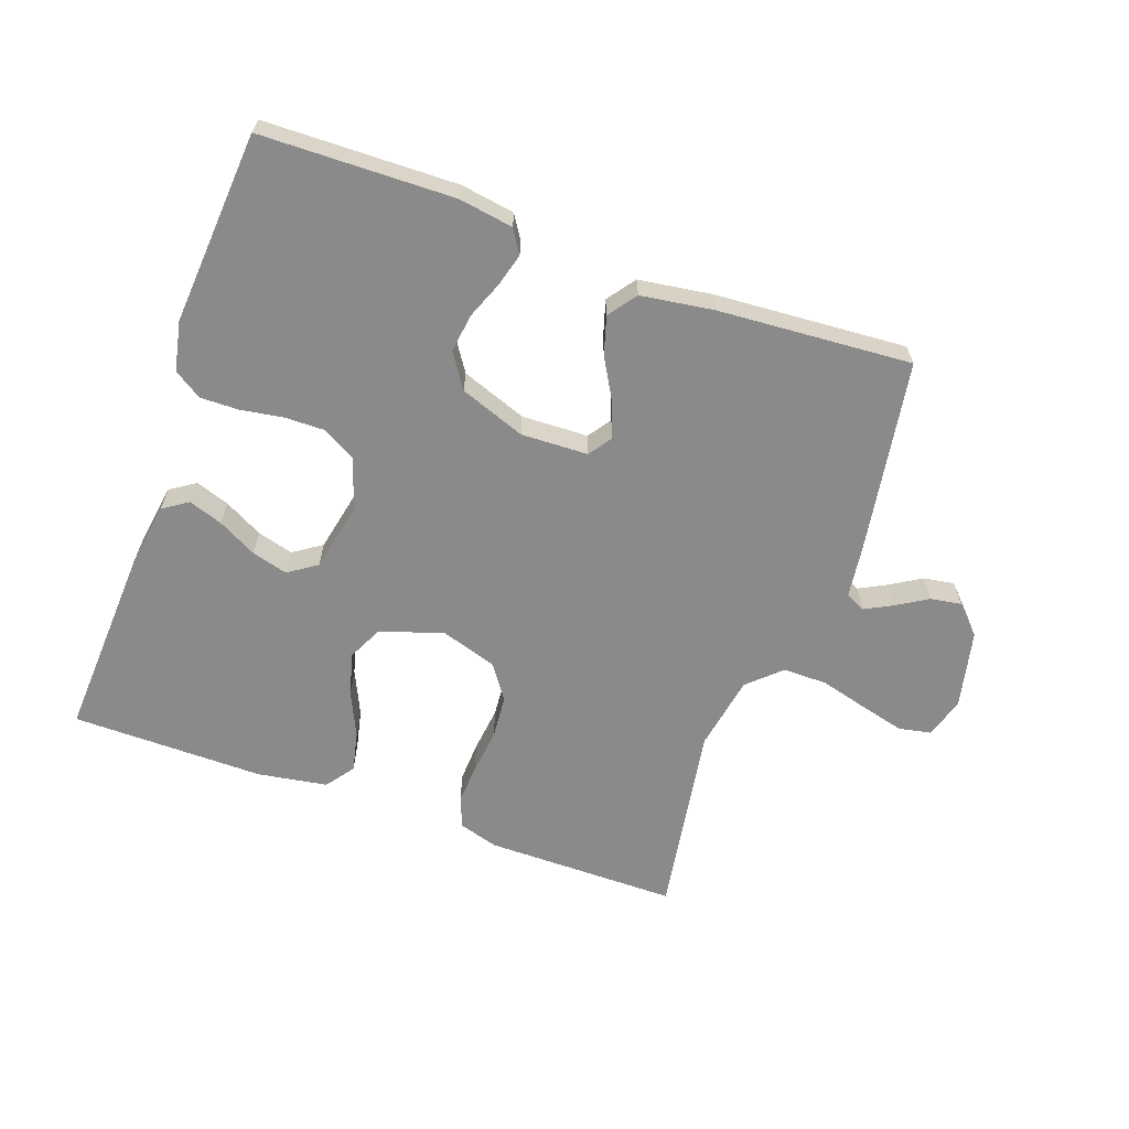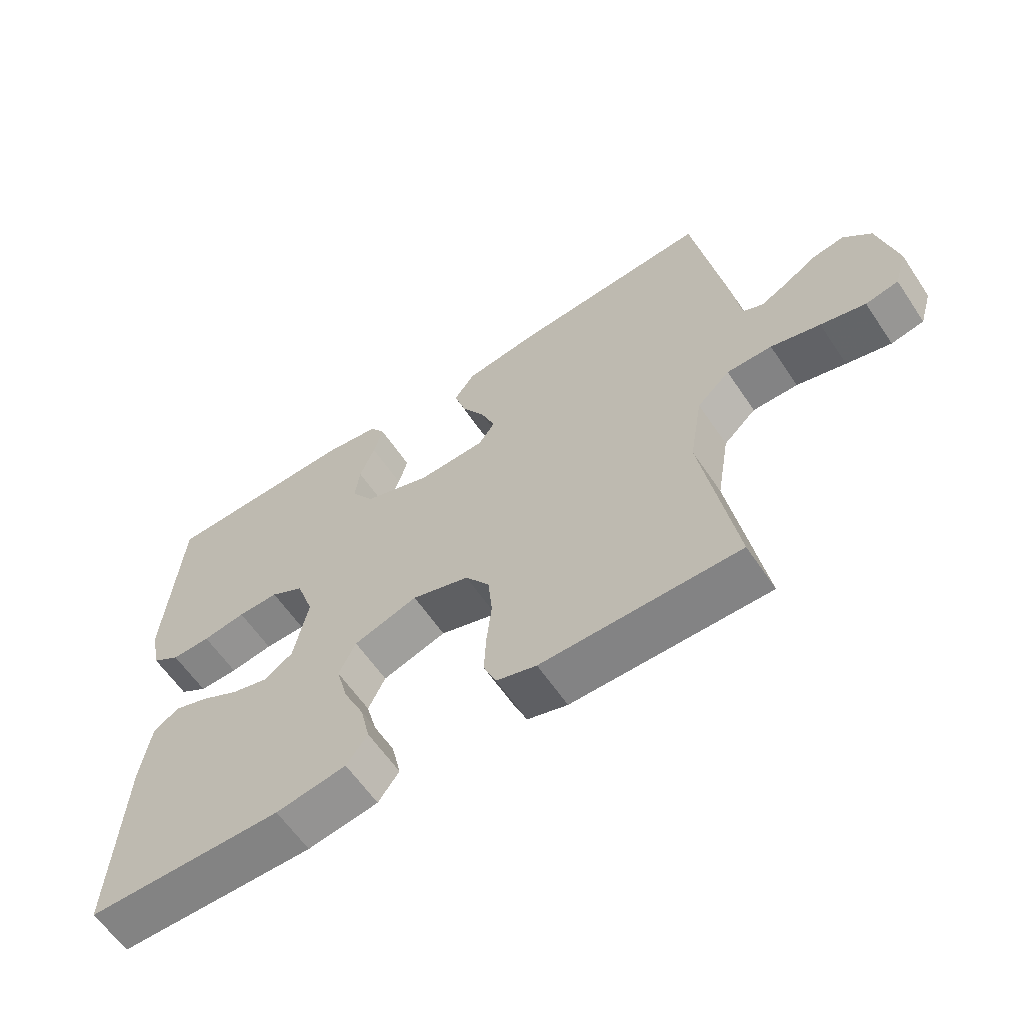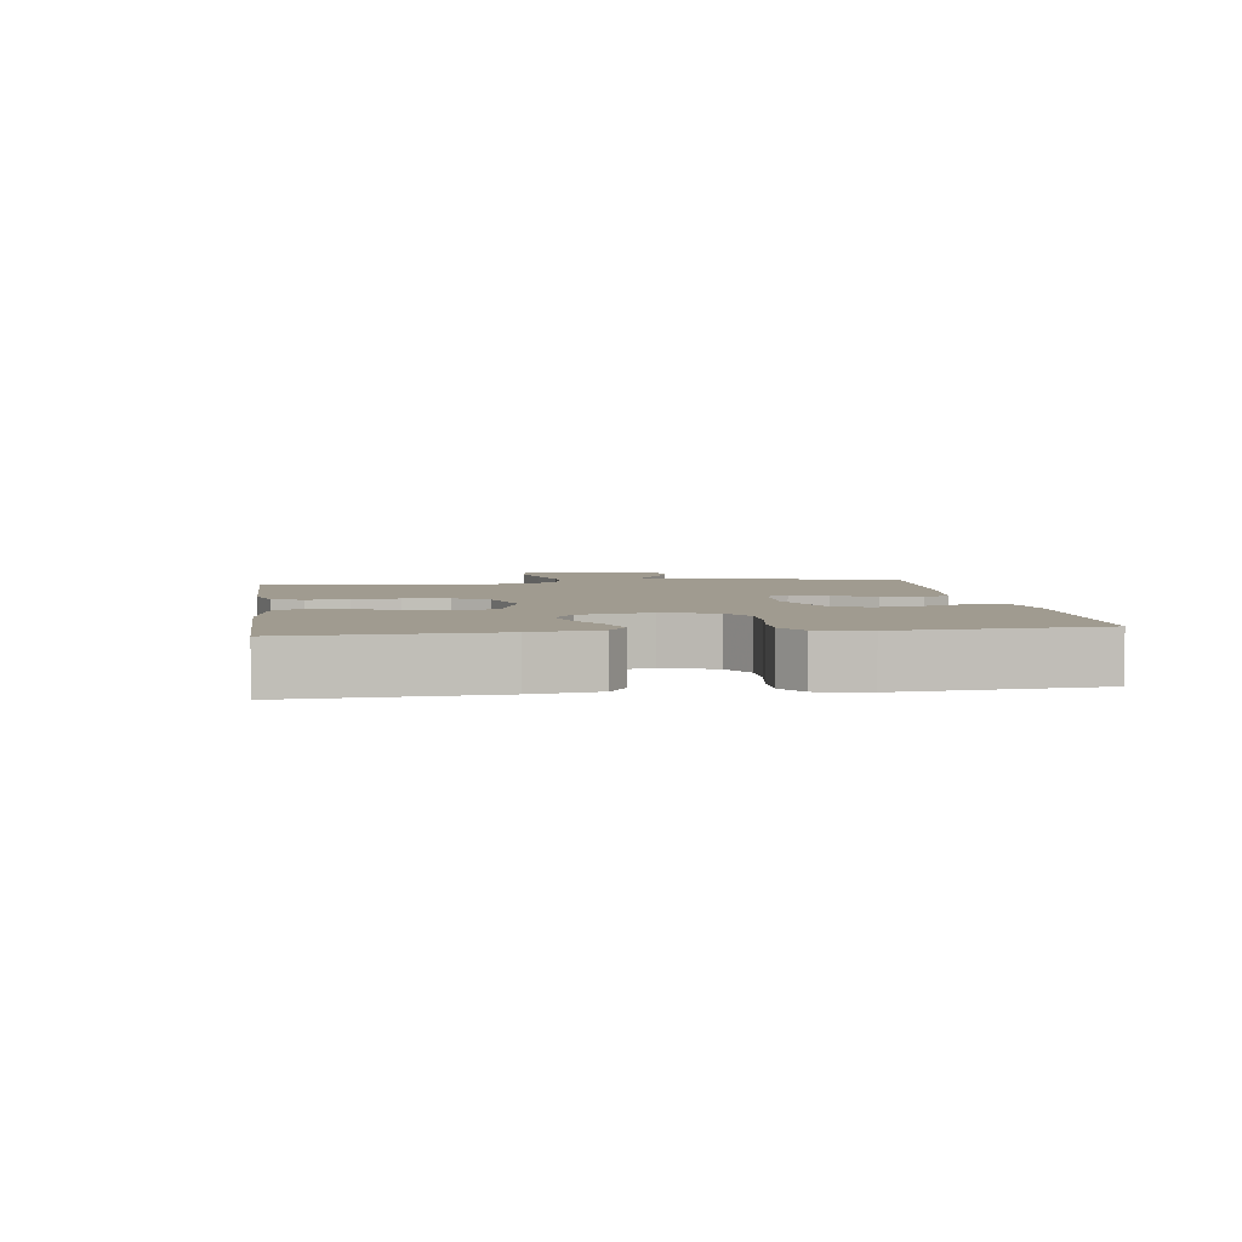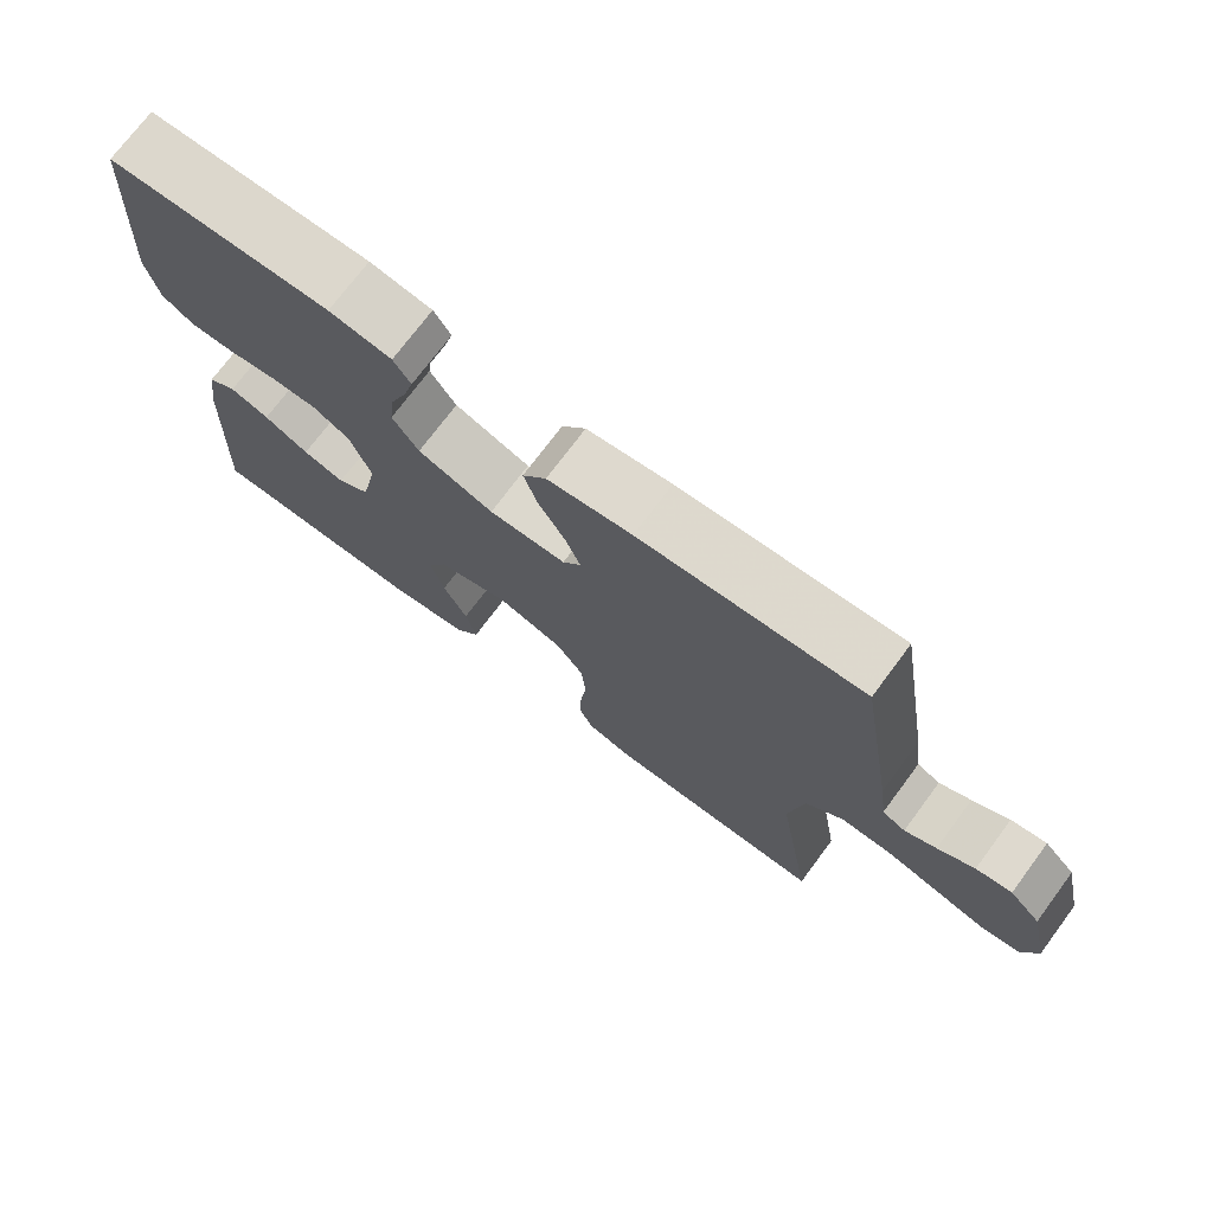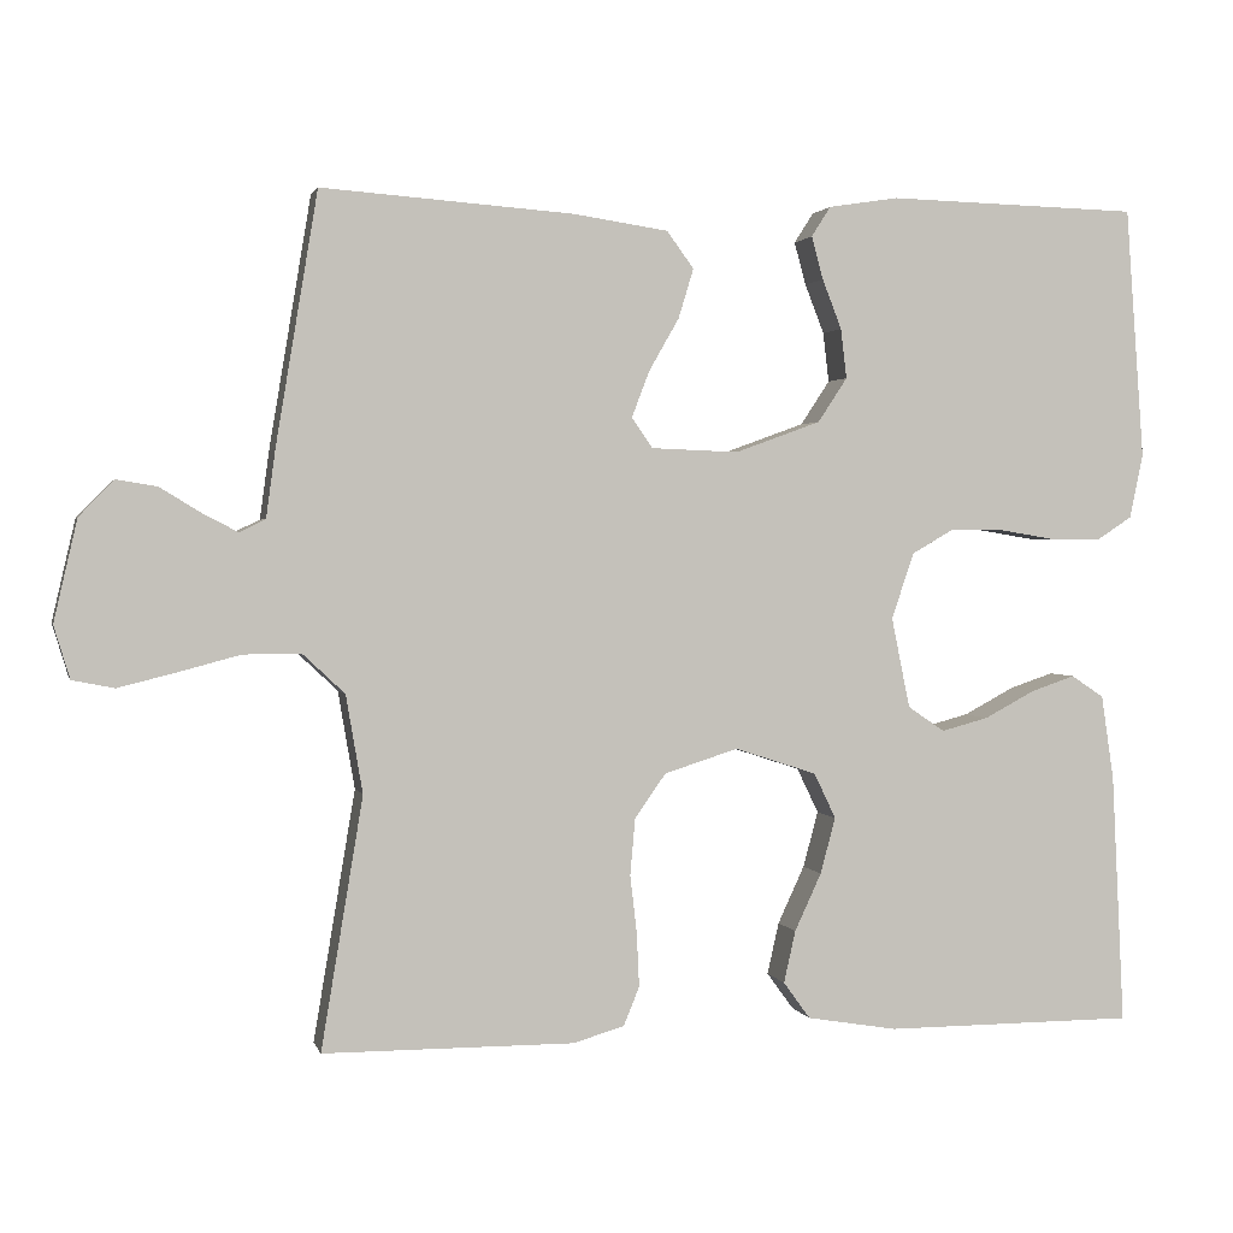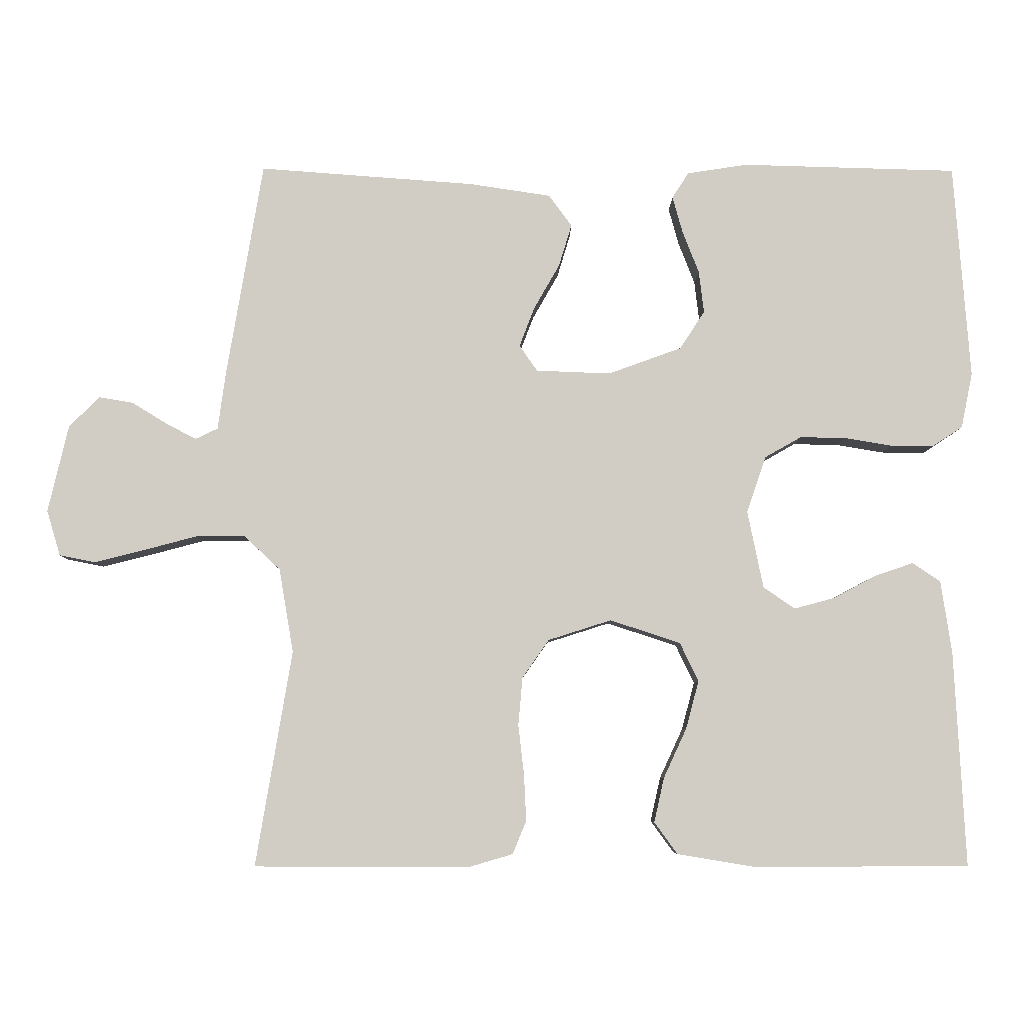
<metadata>
{"format":"obj","ext":"obj","renderer":"f3d","projection":"perspective","resolution":1024,"background":"white","views":[{"elev":-63.5,"azim":-19.9,"up":"+Y"},{"elev":-61.1,"azim":33.9,"up":"+Z"},{"elev":4.2,"azim":-98.3,"up":"+Y"},{"elev":73.4,"azim":36.7,"up":"+Z"},{"elev":1.7,"azim":166.7,"up":"+Z"},{"elev":-6.5,"azim":179.3,"up":"+Z"}]}
</metadata>
<code>
v -0.5 0.07 -0.5
v -0.485 0.07 -0.2
v -0.47 0.07 -0.099
v -0.431 0.07 -0.073
v -0.378 0.07 -0.091
v -0.318 0.07 -0.123
v -0.262 0.07 -0.138
v -0.218 0.07 -0.108
v -0.196 0.07 0
v -0.223 0.07 0.079
v -0.274 0.07 0.108
v -0.337 0.07 0.107
v -0.403 0.07 0.096
v -0.463 0.07 0.095
v -0.506 0.07 0.123
v -0.522 0.07 0.2
v -0.5 0.07 0.5
v -0.2 0.07 0.508
v -0.116 0.07 0.495
v -0.093 0.07 0.459
v -0.107 0.07 0.408
v -0.13 0.07 0.349
v -0.137 0.07 0.29
v -0.102 0.07 0.237
v 0 0.07 0.2
v 0.104 0.07 0.204
v 0.129 0.07 0.24
v 0.108 0.07 0.295
v 0.072 0.07 0.358
v 0.054 0.07 0.417
v 0.086 0.07 0.461
v 0.2 0.07 0.478
v 0.5 0.07 0.5
v 0.55 0.07 0.2
v 0.561 0.07 0.119
v 0.592 0.07 0.104
v 0.634 0.07 0.126
v 0.683 0.07 0.156
v 0.731 0.07 0.164
v 0.773 0.07 0.121
v 0.801 0.07 0
v 0.782 0.07 -0.063
v 0.732 0.07 -0.073
v 0.664 0.07 -0.056
v 0.589 0.07 -0.036
v 0.52 0.07 -0.036
v 0.47 0.07 -0.083
v 0.45 0.07 -0.2
v 0.5 0.07 -0.5
v 0.2 0.07 -0.501
v 0.139 0.07 -0.483
v 0.12 0.07 -0.437
v 0.123 0.07 -0.373
v 0.131 0.07 -0.303
v 0.125 0.07 -0.236
v 0.088 0.07 -0.183
v 0 0.07 -0.155
v -0.098 0.07 -0.187
v -0.124 0.07 -0.241
v -0.106 0.07 -0.308
v -0.074 0.07 -0.377
v -0.06 0.07 -0.439
v -0.092 0.07 -0.483
v -0.2 0.07 -0.501
v -0.5 0 -0.5
v -0.485 0 -0.2
v -0.47 0 -0.099
v -0.431 0 -0.073
v -0.378 0 -0.091
v -0.318 0 -0.123
v -0.262 0 -0.138
v -0.218 0 -0.108
v -0.196 0 0
v -0.223 0 0.079
v -0.274 0 0.108
v -0.337 0 0.107
v -0.403 0 0.096
v -0.463 0 0.095
v -0.506 0 0.123
v -0.522 0 0.2
v -0.5 0 0.5
v -0.2 0 0.508
v -0.116 0 0.495
v -0.093 0 0.459
v -0.107 0 0.408
v -0.13 0 0.349
v -0.137 0 0.29
v -0.102 0 0.237
v 0 0 0.2
v 0.104 0 0.204
v 0.129 0 0.24
v 0.108 0 0.295
v 0.072 0 0.358
v 0.054 0 0.417
v 0.086 0 0.461
v 0.2 0 0.478
v 0.5 0 0.5
v 0.55 0 0.2
v 0.561 0 0.119
v 0.592 0 0.104
v 0.634 0 0.126
v 0.683 0 0.156
v 0.731 0 0.164
v 0.773 0 0.121
v 0.801 0 0
v 0.782 0 -0.063
v 0.732 0 -0.073
v 0.664 0 -0.056
v 0.589 0 -0.036
v 0.52 0 -0.036
v 0.47 0 -0.083
v 0.45 0 -0.2
v 0.5 0 -0.5
v 0.2 0 -0.501
v 0.139 0 -0.483
v 0.12 0 -0.437
v 0.123 0 -0.373
v 0.131 0 -0.303
v 0.125 0 -0.236
v 0.088 0 -0.183
v 0 0 -0.155
v -0.098 0 -0.187
v -0.124 0 -0.241
v -0.106 0 -0.308
v -0.074 0 -0.377
v -0.06 0 -0.439
v -0.092 0 -0.483
v -0.2 0 -0.501
f 4 5 6
f 3 4 6
f 2 3 6
f 1 2 6
f 64 1 6
f 63 64 6
f 62 63 6
f 61 62 6
f 60 61 6
f 59 60 6 7
f 58 59 7 8
f 57 58 8 9
f 56 57 9 10
f 52 53 54
f 51 52 54
f 50 51 54
f 49 50 54
f 48 49 54
f 47 48 54 55
f 46 47 55 56
f 43 44 45
f 42 43 45
f 41 42 45
f 40 41 45
f 39 40 45
f 38 39 45
f 37 38 45
f 36 37 45 46
f 46 56 10
f 36 46 10
f 35 36 10
f 33 34 35
f 32 33 35
f 31 32 35
f 30 31 35
f 29 30 35
f 28 29 35
f 20 21 22
f 19 20 22
f 18 19 22
f 17 18 22
f 16 17 22
f 15 16 22
f 14 15 22
f 13 14 22
f 12 13 22
f 11 12 22 23
f 10 11 23 24
f 27 28 35
f 26 27 35
f 25 26 35 10
f 10 24 25
f 70 69 68
f 70 68 67
f 70 67 66
f 70 66 65
f 70 65 128
f 70 128 127
f 70 127 126
f 70 126 125
f 70 125 124
f 71 70 124 123
f 72 71 123 122
f 73 72 122 121
f 74 73 121 120
f 118 117 116
f 118 116 115
f 118 115 114
f 118 114 113
f 118 113 112
f 119 118 112 111
f 120 119 111 110
f 109 108 107
f 109 107 106
f 109 106 105
f 109 105 104
f 109 104 103
f 109 103 102
f 109 102 101
f 110 109 101 100
f 74 120 110
f 74 110 100
f 74 100 99
f 99 98 97
f 99 97 96
f 99 96 95
f 99 95 94
f 99 94 93
f 99 93 92
f 86 85 84
f 86 84 83
f 86 83 82
f 86 82 81
f 86 81 80
f 86 80 79
f 86 79 78
f 86 78 77
f 86 77 76
f 87 86 76 75
f 88 87 75 74
f 99 92 91
f 99 91 90
f 74 99 90 89
f 89 88 74
f 1 65 66 2
f 2 66 67 3
f 3 67 68 4
f 4 68 69 5
f 5 69 70 6
f 6 70 71 7
f 7 71 72 8
f 8 72 73 9
f 9 73 74 10
f 10 74 75 11
f 11 75 76 12
f 12 76 77 13
f 13 77 78 14
f 14 78 79 15
f 15 79 80 16
f 16 80 81 17
f 17 81 82 18
f 18 82 83 19
f 19 83 84 20
f 20 84 85 21
f 21 85 86 22
f 22 86 87 23
f 23 87 88 24
f 24 88 89 25
f 25 89 90 26
f 26 90 91 27
f 27 91 92 28
f 28 92 93 29
f 29 93 94 30
f 30 94 95 31
f 31 95 96 32
f 32 96 97 33
f 33 97 98 34
f 34 98 99 35
f 35 99 100 36
f 36 100 101 37
f 37 101 102 38
f 38 102 103 39
f 39 103 104 40
f 40 104 105 41
f 41 105 106 42
f 42 106 107 43
f 43 107 108 44
f 44 108 109 45
f 45 109 110 46
f 46 110 111 47
f 47 111 112 48
f 48 112 113 49
f 49 113 114 50
f 50 114 115 51
f 51 115 116 52
f 52 116 117 53
f 53 117 118 54
f 54 118 119 55
f 55 119 120 56
f 56 120 121 57
f 57 121 122 58
f 58 122 123 59
f 59 123 124 60
f 60 124 125 61
f 61 125 126 62
f 62 126 127 63
f 63 127 128 64
f 64 128 65 1

</code>
